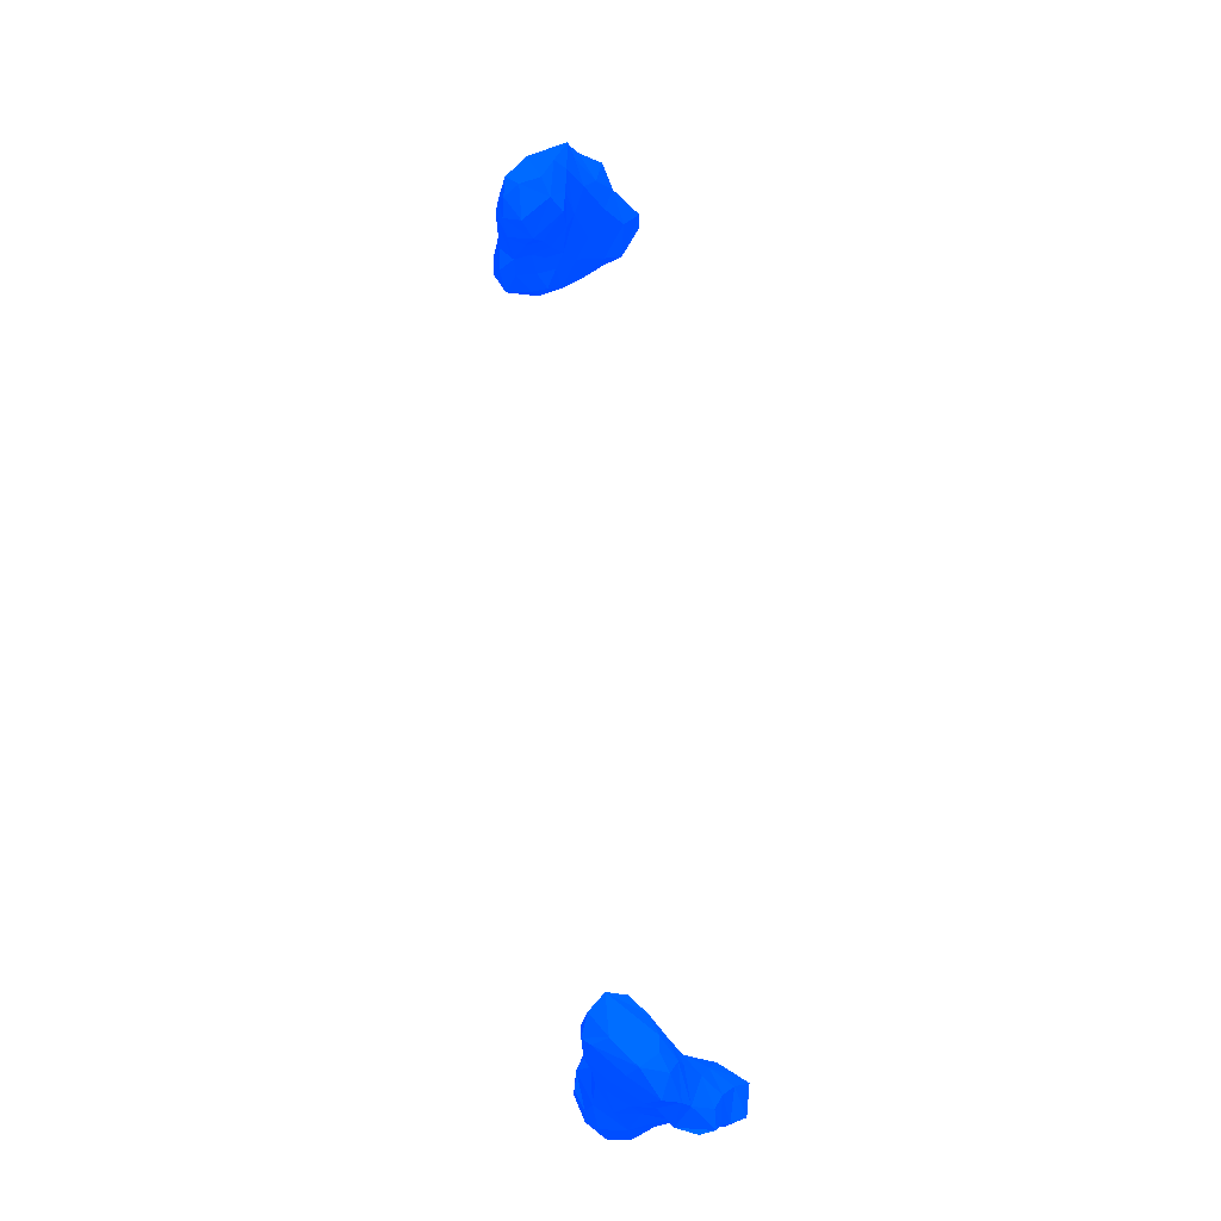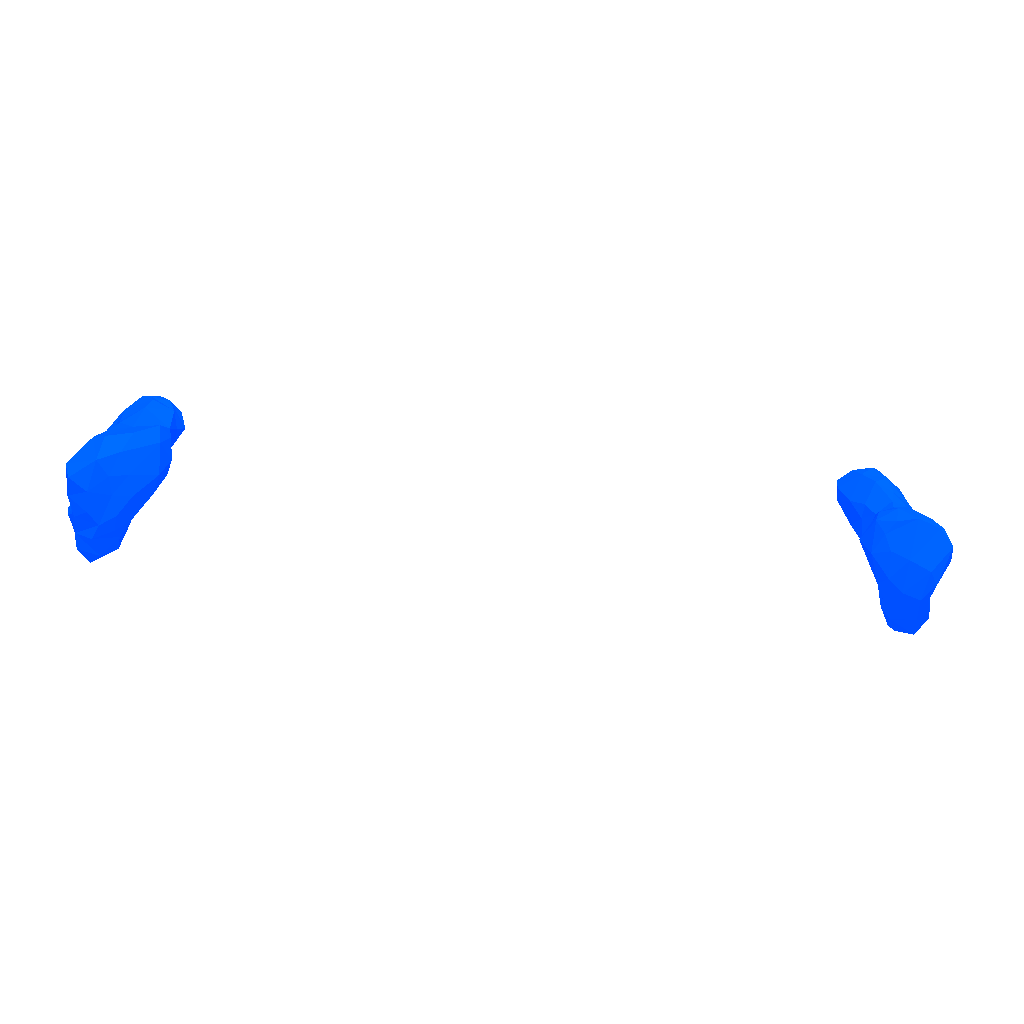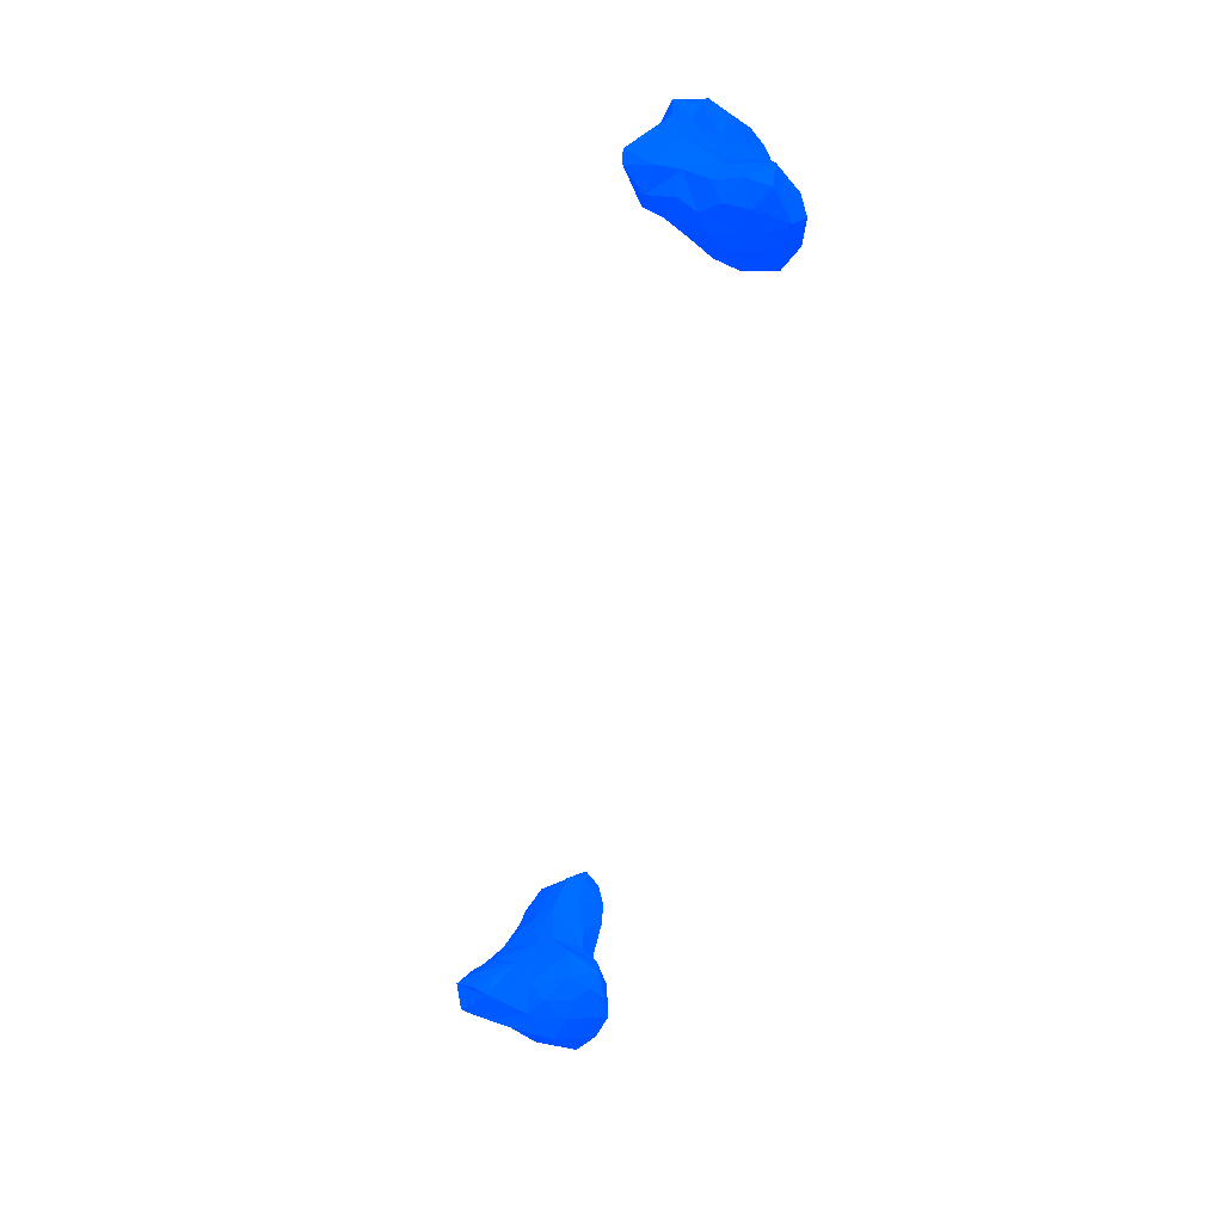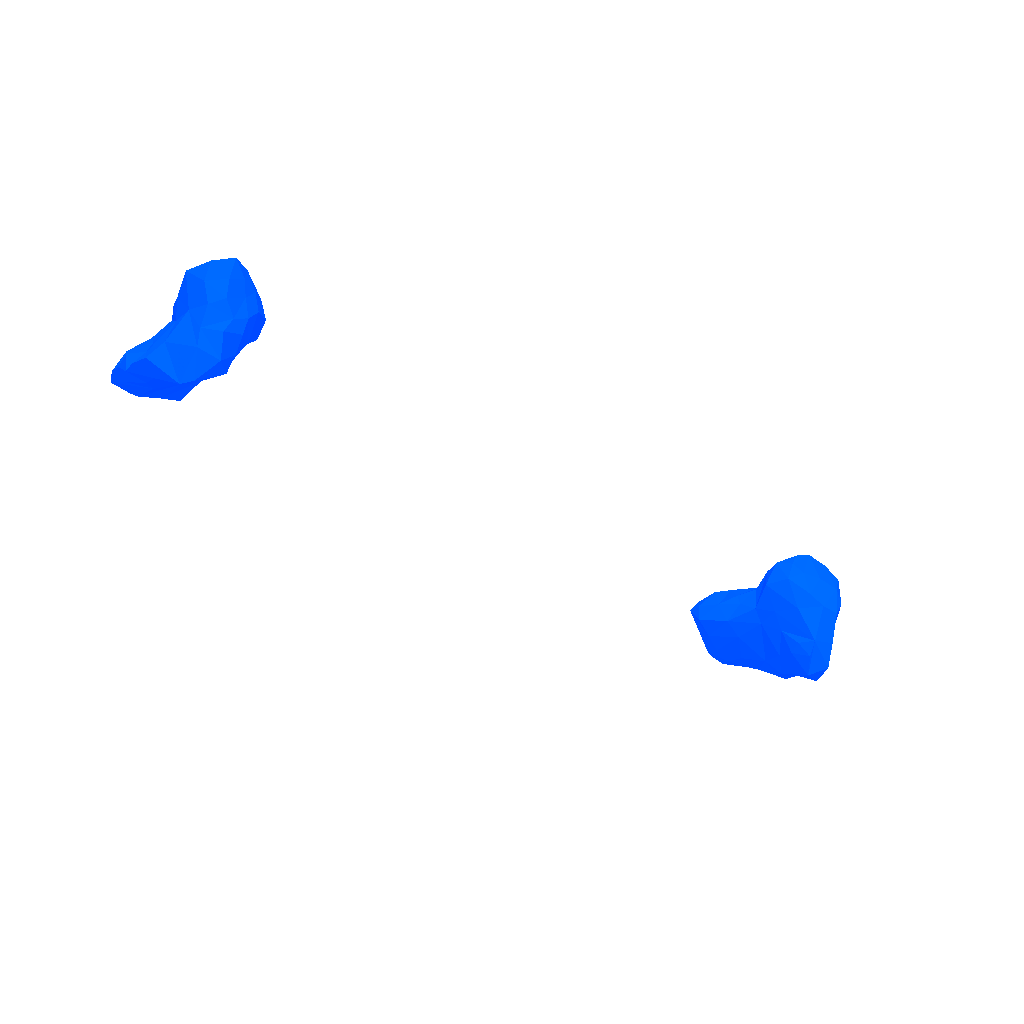
<metadata>
{"format":"obj","ext":"obj","renderer":"f3d","projection":"perspective","resolution":1024,"background":"white","views":[{"elev":67.8,"azim":-96.0,"up":"+Z"},{"elev":-63.8,"azim":173.9,"up":"+Z"},{"elev":-57.6,"azim":79.2,"up":"+Z"},{"elev":-32.6,"azim":138.6,"up":"+Y"}]}
</metadata>
<code>
g
v -63.43 -51.09 22.66 0 0.2275 1
v -62.1 -54.33 22.05 0 0.2275 1
v -61.28 -49.83 19.87 0 0.2275 1
v -66.79 -50.69 35.28 0 0.2275 1
v -65.71 -55.28 28.33 0 0.2275 1
v -65.67 -55.95 30.21 0 0.2275 1
v -66.31 -54.53 34.26 0 0.2275 1
v -64.88 -58.16 28.37 0 0.2275 1
v -65.09 -55.95 25.73 0 0.2275 1
v -65.52 -52.43 30.62 0 0.2275 1
v -62.84 -58.04 24.1 0 0.2275 1
v -62.87 -55.2 34.22 0 0.2275 1
v -64.31 -51 26.2 0 0.2275 1
v -64.36 -49.94 32.15 0 0.2275 1
v -63.64 -48.65 25.5 0 0.2275 1
v -60.62 -59.14 26.75 0 0.2275 1
v -61.5 -56.98 30.89 0 0.2275 1
v -67.16 -53.83 36.65 0 0.2275 1
v -67.7 -51.64 38.35 0 0.2275 1
v -66.7 -48.87 39.22 0 0.2275 1
v -64.72 -53.93 36.75 0 0.2275 1
v -64.81 -51.04 40.97 0 0.2275 1
v -64.6 -49.9 42.98 0 0.2275 1
v -61.73 -48.82 46.45 0 0.2275 1
v -60.63 -52.91 35.64 0 0.2275 1
v -65.28 -44.2 22.56 0 0.2275 1
v -64.08 -47.26 23.22 0 0.2275 1
v -61.83 -44.93 19.74 0 0.2275 1
v -64.67 -41.27 21.26 0 0.2275 1
v -62.5 -38.9 22.15 0 0.2275 1
v -63.23 -47.23 20.15 0 0.2275 1
v -59.08 -37.82 22.67 0 0.2275 1
v -64.63 -43.9 26.43 0 0.2275 1
v -63.99 -40.35 25.47 0 0.2275 1
v -63.22 -45.7 28.91 0 0.2275 1
v -63 -42.4 30.43 0 0.2275 1
v -62.74 -44.41 32.39 0 0.2275 1
v -61.1 -41.6 35.08 0 0.2275 1
v -61.87 -39.03 25.55 0 0.2275 1
v -61.5 -39.94 28.77 0 0.2275 1
v -64.45 -47.56 45.07 0 0.2275 1
v -63.87 -45.75 40.83 0 0.2275 1
v -64.01 -47.22 37.04 0 0.2275 1
v -62.43 -44.15 38.5 0 0.2275 1
v -61.33 -43.9 45.36 0 0.2275 1
v -60.88 -45.41 47.36 0 0.2275 1
v -58.24 -54.97 22.72 0 0.2275 1
v -58.52 -49.21 20.41 0 0.2275 1
v -56.21 -47.39 21.09 0 0.2275 1
v -55.39 -49.57 23.36 0 0.2275 1
v -58.71 -57.07 24.46 0 0.2275 1
v -58.98 -54.19 31.17 0 0.2275 1
v -57.32 -54.56 25.56 0 0.2275 1
v -57.91 -55.44 27.66 0 0.2275 1
v -56.64 -51.38 28.32 0 0.2275 1
v -55.83 -49.27 37.22 0 0.2275 1
v -55.71 -48.85 31.87 0 0.2275 1
v -59.81 -50.77 40.31 0 0.2275 1
v -60.03 -50.02 43.63 0 0.2275 1
v -59.45 -47.88 46.93 0 0.2275 1
v -56.96 -48.99 43.4 0 0.2275 1
v -58.55 -43.73 20.53 0 0.2275 1
v -55.83 -43.14 21.73 0 0.2275 1
v -56.15 -38.9 23.2 0 0.2275 1
v -54.82 -41.09 23.1 0 0.2275 1
v -53.44 -44.53 23.25 0 0.2275 1
v -59.75 -40.47 32.04 0 0.2275 1
v -59.13 -38 25.49 0 0.2275 1
v -57.41 -40.21 30.86 0 0.2275 1
v -57.73 -40.28 33.27 0 0.2275 1
v -56.92 -38.41 26.77 0 0.2275 1
v -54.86 -48.43 27.91 0 0.2275 1
v -54.02 -46.68 31.43 0 0.2275 1
v -54.3 -42.28 35.48 0 0.2275 1
v -55.24 -42.18 31.92 0 0.2275 1
v -53.76 -40.18 25.66 0 0.2275 1
v -54 -44.34 34.7 0 0.2275 1
v -54.78 -40.21 28.77 0 0.2275 1
v -52.31 -44.41 27.28 0 0.2275 1
v -60.7 -41.68 41 0 0.2275 1
v -58.45 -40.16 36.18 0 0.2275 1
v -57.37 -48.15 45.9 0 0.2275 1
v -57.47 -40.35 45.14 0 0.2275 1
v -57.96 -39.38 39.86 0 0.2275 1
v -55.85 -39.43 38.03 0 0.2275 1
v -56.17 -39.31 42.98 0 0.2275 1
v -54.16 -39.48 40.46 0 0.2275 1
v -53.28 -46.96 37.32 0 0.2275 1
v -54.28 -47.36 42.74 0 0.2275 1
v -52.67 -43.33 38.51 0 0.2275 1
v -53.37 -40.34 43.67 0 0.2275 1
v -51.65 -45.22 42.32 0 0.2275 1
v -51.41 -42.57 44.16 0 0.2275 1
v -51.19 -42.84 41.86 0 0.2275 1
v -57.13 -42.42 46.86 0 0.2275 1
v 55.75 -50.57 23.21 0 0.2275 1
v 57.48 -53.64 23.21 0 0.2275 1
v 57.55 -49 20.74 0 0.2275 1
v 57.83 -51.6 21.23 0 0.2275 1
v 60.14 -56.5 22.16 0 0.2275 1
v 54.59 -47.71 32.17 0 0.2275 1
v 55.46 -49.59 28.68 0 0.2275 1
v 57.11 -51.47 31.51 0 0.2275 1
v 56.76 -49.59 38.15 0 0.2275 1
v 57.88 -56.25 24.32 0 0.2275 1
v 56.87 -53.7 26.06 0 0.2275 1
v 60.55 -56.82 28.65 0 0.2275 1
v 53.66 -47.87 43.83 0 0.2275 1
v 54.57 -48.3 38.66 0 0.2275 1
v 56.5 -48.44 44.46 0 0.2275 1
v 60.13 -51.23 39.69 0 0.2275 1
v 59.24 -48.88 45.53 0 0.2275 1
v 53.14 -47.2 25.11 0 0.2275 1
v 55.42 -46.09 21.91 0 0.2275 1
v 56.03 -42.81 22.21 0 0.2275 1
v 58.22 -45.73 20.88 0 0.2275 1
v 58.68 -42.75 20.89 0 0.2275 1
v 57.37 -39.51 22.57 0 0.2275 1
v 60.45 -40.2 20.65 0 0.2275 1
v 52.21 -43.8 25.15 0 0.2275 1
v 50.96 -42.81 28.57 0 0.2275 1
v 52.37 -39.28 26.66 0 0.2275 1
v 51.52 -45.14 28.13 0 0.2275 1
v 52.26 -43.8 31.05 0 0.2275 1
v 51.72 -40.82 32.04 0 0.2275 1
v 52.44 -40.71 35.06 0 0.2275 1
v 53.22 -38.63 31.33 0 0.2275 1
v 53.53 -46.53 29.8 0 0.2275 1
v 53.43 -45.05 33.22 0 0.2275 1
v 52.8 -43.21 35.31 0 0.2275 1
v 56.09 -37.71 25.85 0 0.2275 1
v 57.15 -38.99 30.64 0 0.2275 1
v 60.21 -40.99 36.71 0 0.2275 1
v 59.56 -39.71 33.23 0 0.2275 1
v 51.16 -43.51 41.84 0 0.2275 1
v 52.23 -44.83 39.29 0 0.2275 1
v 52 -42.5 39.05 0 0.2275 1
v 52.29 -42.17 44.85 0 0.2275 1
v 52.68 -40.11 40.35 0 0.2275 1
v 53.43 -45.99 35.79 0 0.2275 1
v 54.58 -46.29 46.26 0 0.2275 1
v 53.86 -39.7 43.29 0 0.2275 1
v 55.7 -40.1 45.5 0 0.2275 1
v 56.32 -42.3 47.4 0 0.2275 1
v 56.69 -38.89 37.96 0 0.2275 1
v 56.08 -38.84 41 0 0.2275 1
v 56.8 -45.33 47.86 0 0.2275 1
v 58.5 -40.55 46.04 0 0.2275 1
v 56.78 -39.35 43.34 0 0.2275 1
v 59.33 -47.23 47.76 0 0.2275 1
v 60.74 -41.87 43.02 0 0.2275 1
v 62.14 -59.27 24.76 0 0.2275 1
v 63.32 -59.41 26.44 0 0.2275 1
v 61.06 -53.04 20.67 0 0.2275 1
v 59.95 -50.53 20.39 0 0.2275 1
v 61.63 -48.31 19.87 0 0.2275 1
v 63.62 -55.93 22.4 0 0.2275 1
v 63.75 -53.05 22.03 0 0.2275 1
v 63.67 -49.78 20.88 0 0.2275 1
v 64.22 -48.67 24.79 0 0.2275 1
v 60.18 -54.08 33.49 0 0.2275 1
v 63.43 -57.71 28.84 0 0.2275 1
v 63.8 -48.25 34.29 0 0.2275 1
v 63.34 -47.17 29.59 0 0.2275 1
v 64.15 -55.66 32.14 0 0.2275 1
v 65.73 -52.13 32.06 0 0.2275 1
v 66.62 -54.59 30.32 0 0.2275 1
v 65.48 -52.84 27.8 0 0.2275 1
v 66.9 -51.1 35.49 0 0.2275 1
v 67.22 -54.48 32.72 0 0.2275 1
v 66.97 -54.46 34.73 0 0.2275 1
v 63.23 -50.29 42.04 0 0.2275 1
v 62.76 -53.18 36.73 0 0.2275 1
v 64.28 -49.54 44.39 0 0.2275 1
v 65.58 -49.74 41.8 0 0.2275 1
v 64.76 -46.94 40 0 0.2275 1
v 66.24 -51.08 38.75 0 0.2275 1
v 60.02 -38.1 24.54 0 0.2275 1
v 61.54 -45 19.83 0 0.2275 1
v 64.59 -46.42 20.88 0 0.2275 1
v 64.33 -43.21 20.26 0 0.2275 1
v 65.61 -43.05 24.36 0 0.2275 1
v 61.72 -43.72 33.9 0 0.2275 1
v 60.4 -38.93 28.39 0 0.2275 1
v 62.06 -39.24 26.24 0 0.2275 1
v 64.26 -44.33 28.35 0 0.2275 1
v 63.23 -43.52 31.11 0 0.2275 1
v 62.14 -44.33 37.99 0 0.2275 1
v 61.81 -43.71 45.51 0 0.2275 1
g
f 11 47 16
f 7 14 10
f 8 8 9
f 8 6 8
f 6 6 6
f 6 6 6
f 14 35 13
f 16 8 8
f 17 6 6
f 20 20 19
f 20 43 4
f 21 18 7
f 18 20 19
f 22 18 21
f 23 23 23
f 25 22 21
f 29 30 29
f 30 39 68
f 35 33 15
f 36 67 40
f 23 23 20
f 24 41 23
f 43 37 14
f 46 41 24
f 60 46 24
f 46 45 41
f 47 2 48
f 16 16 11
f 54 16 16
f 52 57 25
f 58 59 22
f 32 63 62
f 62 63 49
f 40 67 69
f 81 81 70
f 69 75 78
f 32 71 64
f 73 77 73
f 73 75 77
f 70 74 75
f 64 71 76
f 72 73 72
f 72 73 73
f 66 79 50
f 84 85 81
f 82 95 60
f 86 84 83
f 82 93 82
f 85 90 85
f 85 87 90
f 84 86 87
f 87 86 91
f 89 82 61
f 93 82 89
f 87 94 90
f 91 94 94
f 99 154 97
f 96 102 113
f 106 103 102
f 109 101 104
f 104 112 110
f 115 122 118
f 118 117 117
f 118 131 178
f 125 122 121
f 121 124 125
f 113 128 123
f 122 127 131
f 126 127 126
f 102 128 113
f 101 102 101
f 134 184 132
f 138 135 135
f 141 138 135
f 135 138 135
f 135 137 135
f 135 137 136
f 135 137 137
f 137 130 136
f 144 138 141
f 137 126 130
f 137 126 126
f 144 144 138
f 138 142 138
f 149 143 148
f 149 139 142
f 150 141 110
f 145 133 134
f 97 100 100
f 156 155 155
f 100 158 157
f 155 159 158
f 162 107 153
f 171 173 165
f 188 163 183
f 168 166 166
f 165 165 162
f 153 167 165
f 170 165 167
f 166 169 171
f 177 176 177
f 163 176 177
f 177 173 171
f 156 180 159
f 119 181 179
f 159 180 160
f 184 184 185
f 178 132 184
f 164 183 163
f 119 185 182
f 182 184 186
f 174 150 174
f 188 176 163
f 174 174 174
f 189 147 150
f 147 150 150
f 176 174 175
f 189 174 176
f 151 176 188
f 176 151 189
f 189 150 174
f 150 112 174
f 151 151 188
f 189 148 147
f 148 189 151
f 188 133 151
f 133 188 183
f 150 150 112
f 182 160 180
f 184 134 186
f 184 182 185
f 186 134 187
f 187 164 186
f 186 160 182
f 188 163 163
f 160 186 164
f 185 178 184
f 178 185 119
f 134 184 134
f 184 134 184
f 134 183 187
f 187 183 164
f 134 133 134
f 134 133 183
f 119 182 181
f 119 119 181
f 181 182 180
f 179 180 156
f 180 179 181
f 178 119 118
f 119 119 119
f 118 119 119
f 119 119 117
f 117 119 117
f 117 119 179
f 179 156 116
f 177 177 169
f 169 177 171
f 174 174 174
f 174 175 174
f 176 175 177
f 177 169 163
f 169 177 169
f 163 166 163
f 174 172 174
f 174 172 175
f 175 172 177
f 177 172 173
f 174 174 172
f 174 112 111
f 174 111 172
f 172 111 173
f 111 161 173
f 169 166 169
f 166 171 170
f 166 170 167
f 166 163 169
f 169 166 166
f 166 169 166
f 166 166 167
f 167 168 166
f 168 167 153
f 168 153 157
f 160 168 157
f 165 170 171
f 171 165 165
f 165 153 153
f 163 166 164
f 164 166 168
f 160 164 168
f 165 107 162
f 153 165 162
f 157 153 152
f 173 161 165
f 165 161 107
f 153 153 152
f 153 152 152
f 162 153 153
f 153 152 153
f 153 105 152
f 160 157 158
f 158 157 157
f 157 157 152
f 159 160 158
f 155 156 159
f 155 158 154
f 100 157 100
f 100 152 152
f 152 100 157
f 155 155 154
f 154 158 100
f 100 100 100
f 155 116 156
f 155 99 98
f 97 100 97
f 100 97 154
f 152 100 100
f 147 144 144
f 144 147 147
f 147 147 150
f 151 149 148
f 149 151 151
f 149 151 146
f 133 145 151
f 144 147 148
f 150 110 112
f 139 149 146
f 146 151 145
f 143 144 148
f 147 141 150
f 139 146 139
f 143 149 142
f 141 108 110
f 145 139 146
f 139 145 126
f 143 138 144
f 143 142 138
f 142 139 139
f 139 139 139
f 144 138 138
f 144 141 147
f 140 101 109
f 140 101 101
f 139 139 137
f 139 126 137
f 137 126 137
f 136 130 140
f 140 130 129
f 108 135 136
f 136 109 108
f 136 140 109
f 142 135 138
f 142 139 135
f 139 137 135
f 141 135 108
f 135 135 136
f 132 178 131
f 118 131 118
f 145 134 132
f 132 126 145
f 126 132 127
f 127 132 131
f 131 118 122
f 122 115 120
f 129 101 140
f 129 128 101
f 101 128 102
f 125 127 122
f 126 127 125
f 130 124 129
f 129 124 128
f 126 125 130
f 130 125 124
f 124 121 123
f 124 123 128
f 121 120 123
f 120 113 123
f 121 122 120
f 118 118 117
f 118 119 117
f 118 117 115
f 117 179 116
f 116 98 114
f 115 117 116
f 115 116 114
f 120 114 113
f 115 114 120
f 96 113 114
f 112 104 111
f 104 110 109
f 111 103 161
f 110 108 109
f 161 106 107
f 107 105 153
f 103 111 104
f 103 106 161
f 106 97 105
f 105 97 100
f 107 106 105
f 101 103 104
f 101 102 103
f 106 96 97
f 102 96 106
f 98 116 155
f 99 155 154
f 97 99 97
f 105 100 152
f 98 96 114
f 97 96 99
f 96 98 99
f 93 94 91
f 94 94 90
f 92 93 89
f 94 92 90
f 87 91 94
f 95 93 91
f 90 94 90
f 90 92 88
f 88 77 90
f 95 86 83
f 90 90 74
f 85 90 74
f 74 90 77
f 93 92 94
f 77 88 73
f 89 88 92
f 86 86 91
f 84 86 86
f 84 87 85
f 86 95 91
f 85 85 81
f 81 85 70
f 86 84 84
f 84 84 85
f 81 85 81
f 82 93 95
f 82 82 61
f 83 80 45
f 80 84 38
f 95 83 46
f 82 59 61
f 80 83 84
f 81 38 84
f 83 45 46
f 95 46 60
f 65 76 66
f 76 78 79
f 66 76 79
f 64 76 65
f 75 73 78
f 78 73 79
f 79 73 72
f 50 72 72
f 72 50 79
f 71 78 76
f 70 85 74
f 70 75 69
f 75 74 77
f 73 88 57
f 57 88 56
f 71 69 78
f 78 71 71
f 71 78 71
f 71 71 68
f 68 71 32
f 70 81 70
f 70 70 69
f 71 40 69
f 71 71 68
f 81 70 67
f 67 70 69
f 71 39 40
f 39 71 68
f 81 67 38
f 38 67 36
f 66 50 49
f 63 32 65
f 65 66 63
f 49 63 66
f 64 65 32
f 32 64 32
f 62 49 48
f 32 62 30
f 32 32 30
f 30 62 28
f 28 62 48
f 28 48 3
f 88 89 56
f 56 89 61
f 60 59 82
f 61 58 56
f 25 57 56
f 61 59 58
f 56 58 25
f 57 72 73
f 72 57 55
f 72 47 50
f 57 52 55
f 47 72 55
f 55 52 54
f 55 54 53
f 47 51 47
f 53 54 51
f 16 52 17
f 53 51 51
f 54 16 51
f 51 16 51
f 52 16 54
f 16 51 16
f 16 16 16
f 16 16 16
f 49 50 48
f 47 55 53
f 3 48 2
f 48 50 47
f 50 47 47
f 51 47 53
f 47 51 16
f 44 38 37
f 41 45 42
f 80 44 42
f 80 42 45
f 44 37 43
f 42 44 43
f 42 42 41
f 42 44 42
f 41 41 46
f 41 23 41
f 23 41 42
f 42 43 23
f 41 23 23
f 41 23 23
f 23 43 20
f 80 38 44
f 39 30 29
f 40 39 34
f 38 36 37
f 36 40 33
f 37 35 14
f 35 15 35
f 39 29 34
f 40 34 33
f 33 35 36
f 36 35 37
f 37 35 35
f 27 33 26
f 15 33 27
f 15 15 35
f 15 27 15
f 34 26 33
f 34 29 26
f 68 32 30
f 30 32 30
f 29 30 28
f 31 28 3
f 30 30 29
f 31 3 1
f 31 29 28
f 27 1 15
f 27 26 31
f 27 31 1
f 29 29 26
f 29 31 26
f 60 24 59
f 24 23 59
f 59 23 22
f 58 22 25
f 24 23 23
f 23 22 22
f 25 21 12
f 23 23 23
f 4 43 14
f 23 23 22
f 22 18 22
f 21 18 18
f 21 7 12
f 23 20 23
f 23 20 22
f 22 20 18
f 23 20 20
f 19 20 4
f 19 18 18
f 19 4 18
f 25 12 52
f 17 8 16
f 16 8 16
f 12 17 52
f 17 12 6
f 17 6 8
f 14 13 10
f 35 15 13
f 15 1 13
f 5 10 13
f 12 7 6
f 8 8 8
f 8 9 11
f 8 11 16
f 4 14 7
f 6 7 10
f 13 9 5
f 7 6 6
f 6 6 6
f 9 13 1
f 6 6 6
f 6 6 8
f 8 6 5
f 5 9 8
f 4 7 7
f 7 6 7
f 10 6 6
f 6 10 5
f 4 7 18
f 2 47 11
f 2 1 3
f 1 2 9
f 9 2 11

</code>
